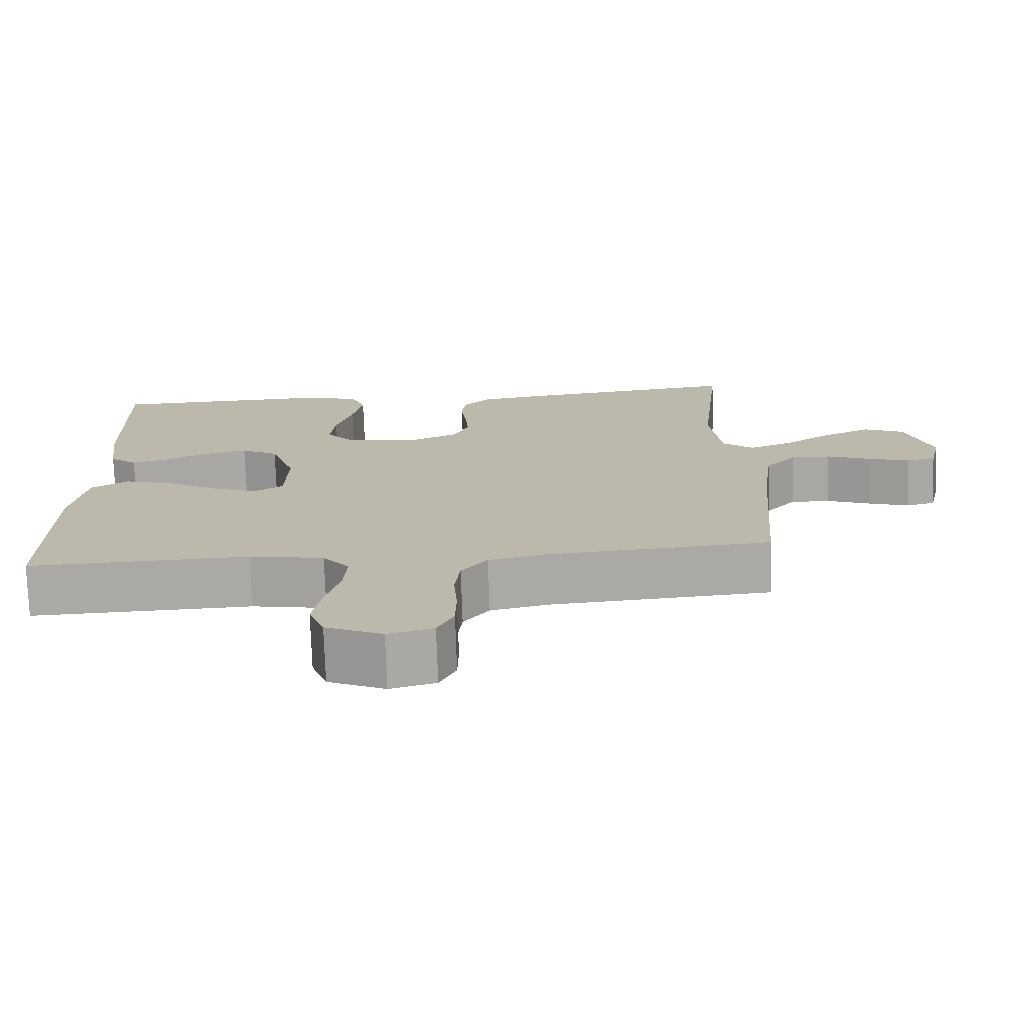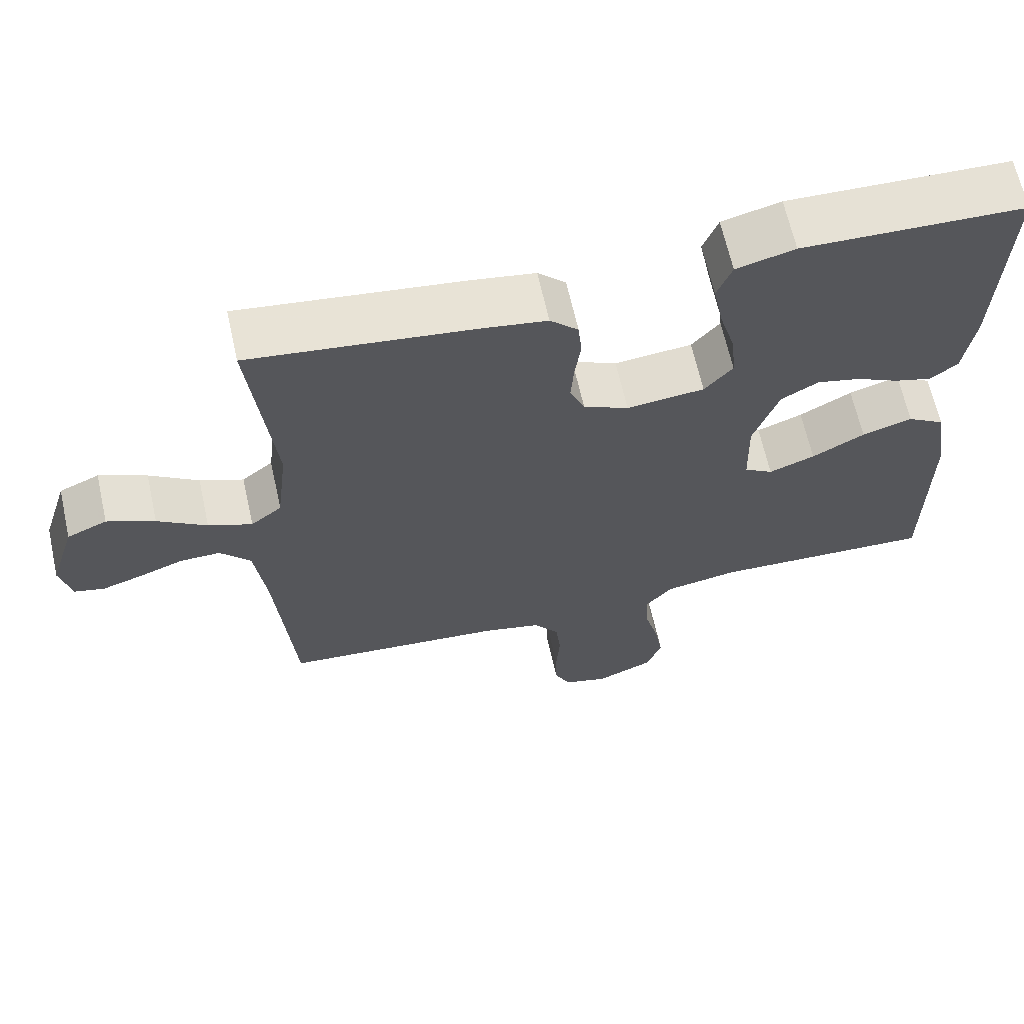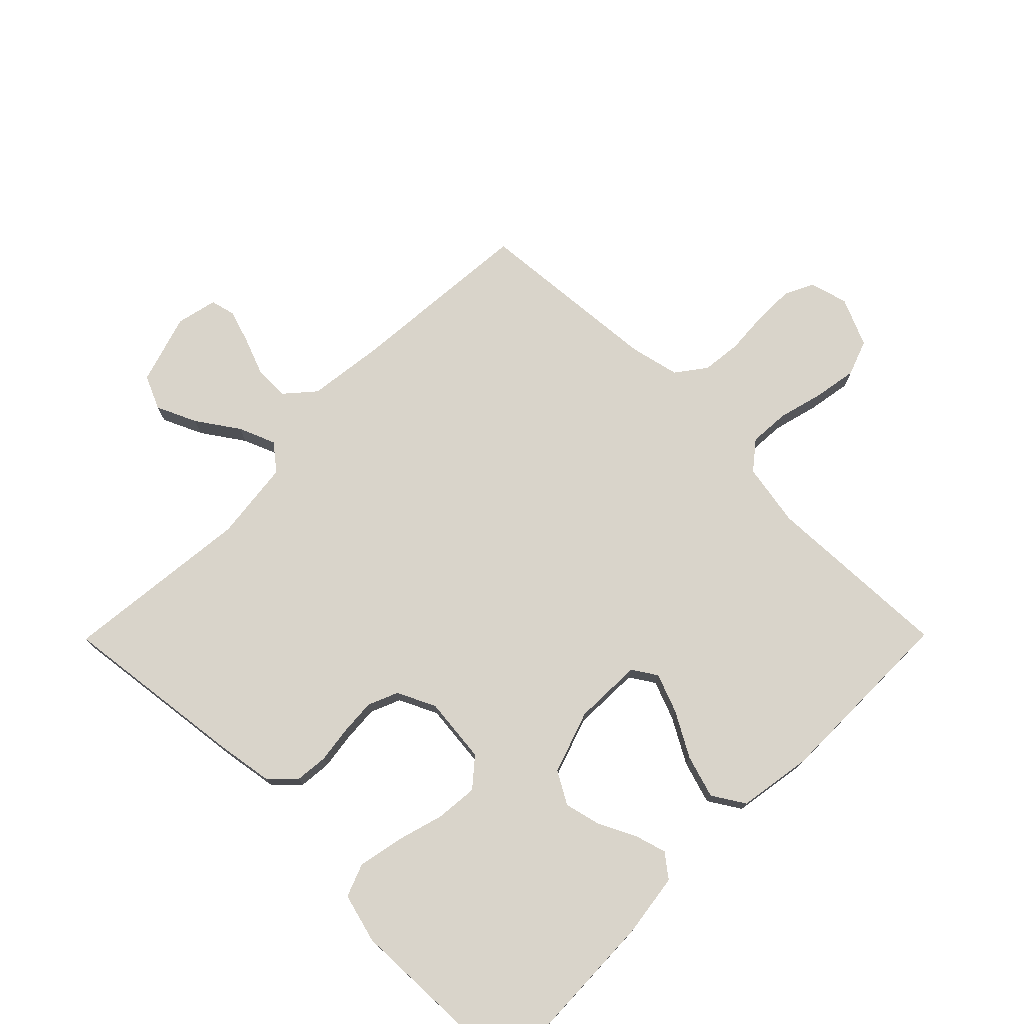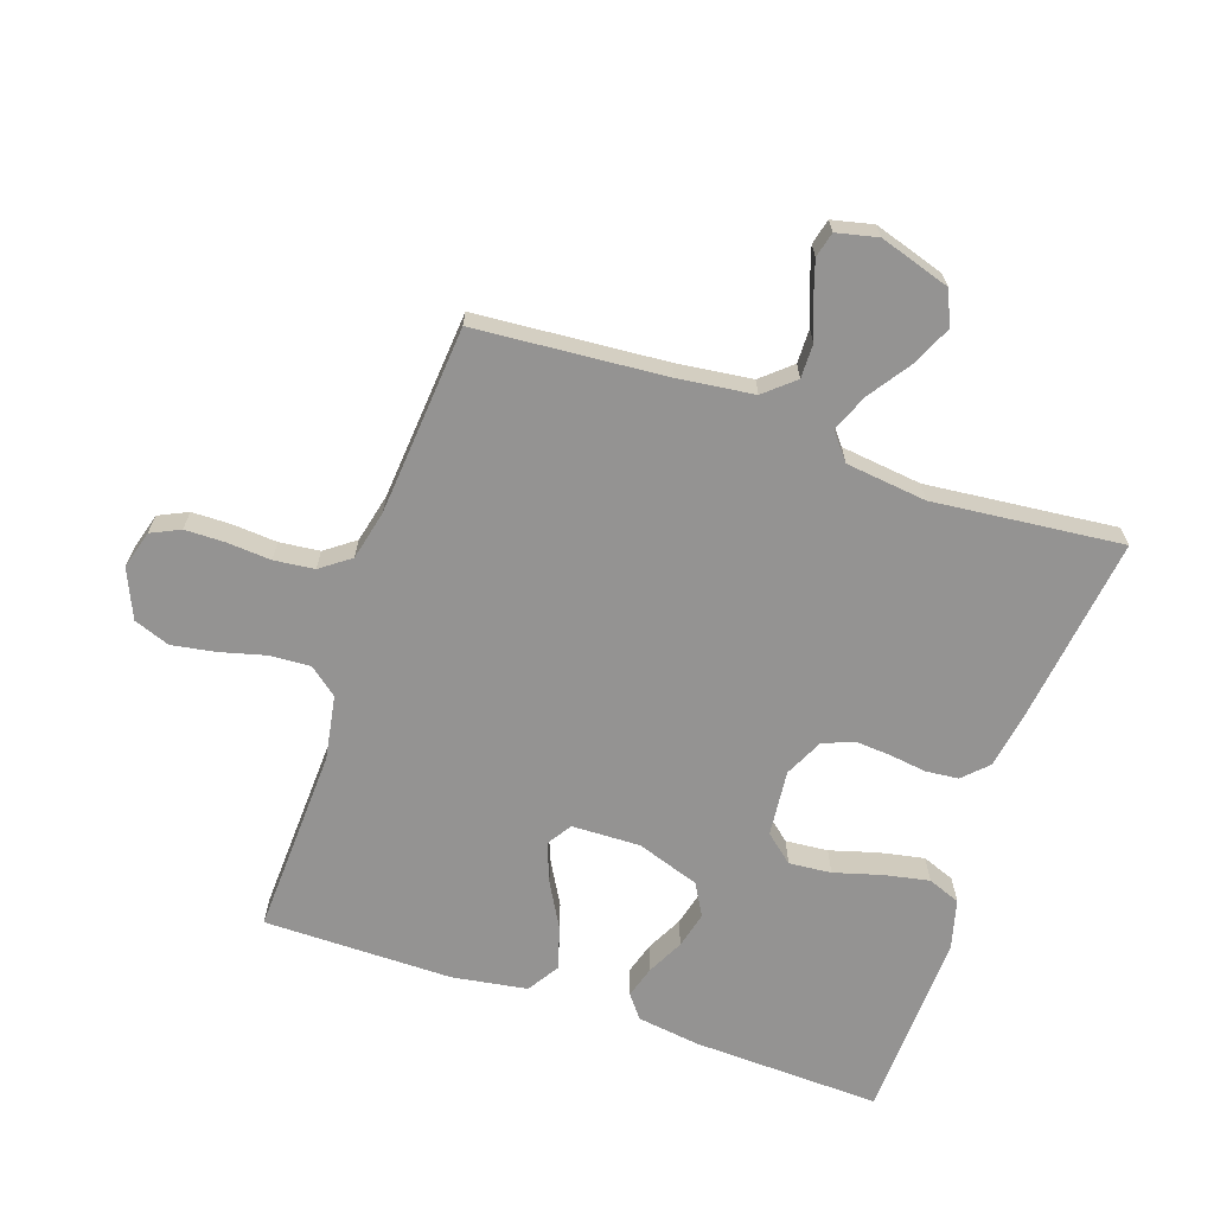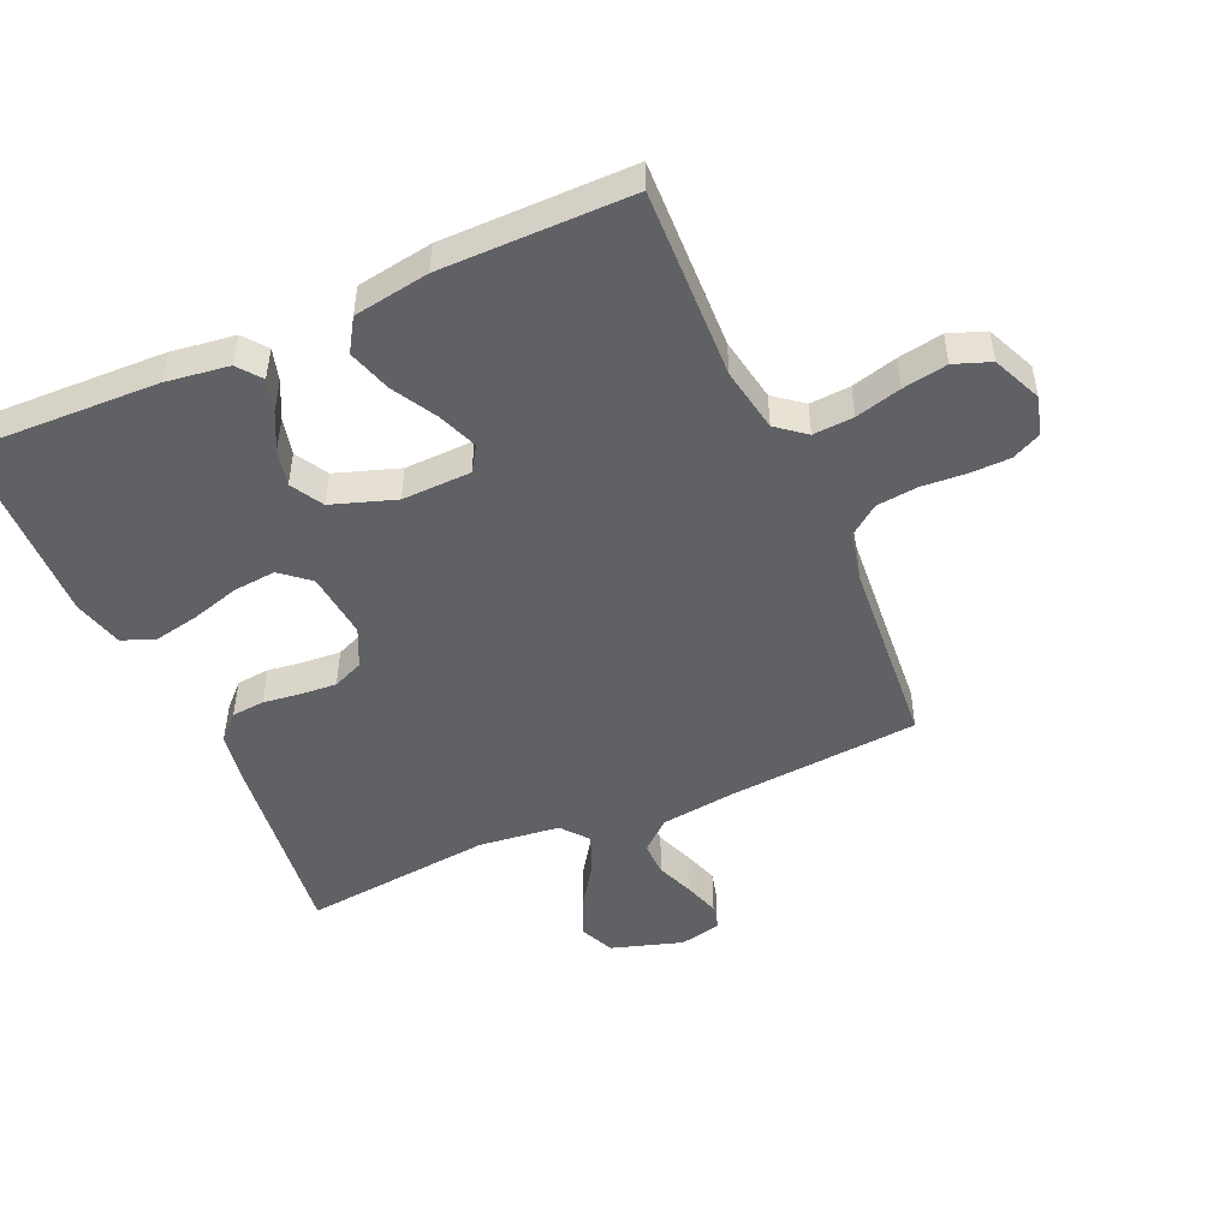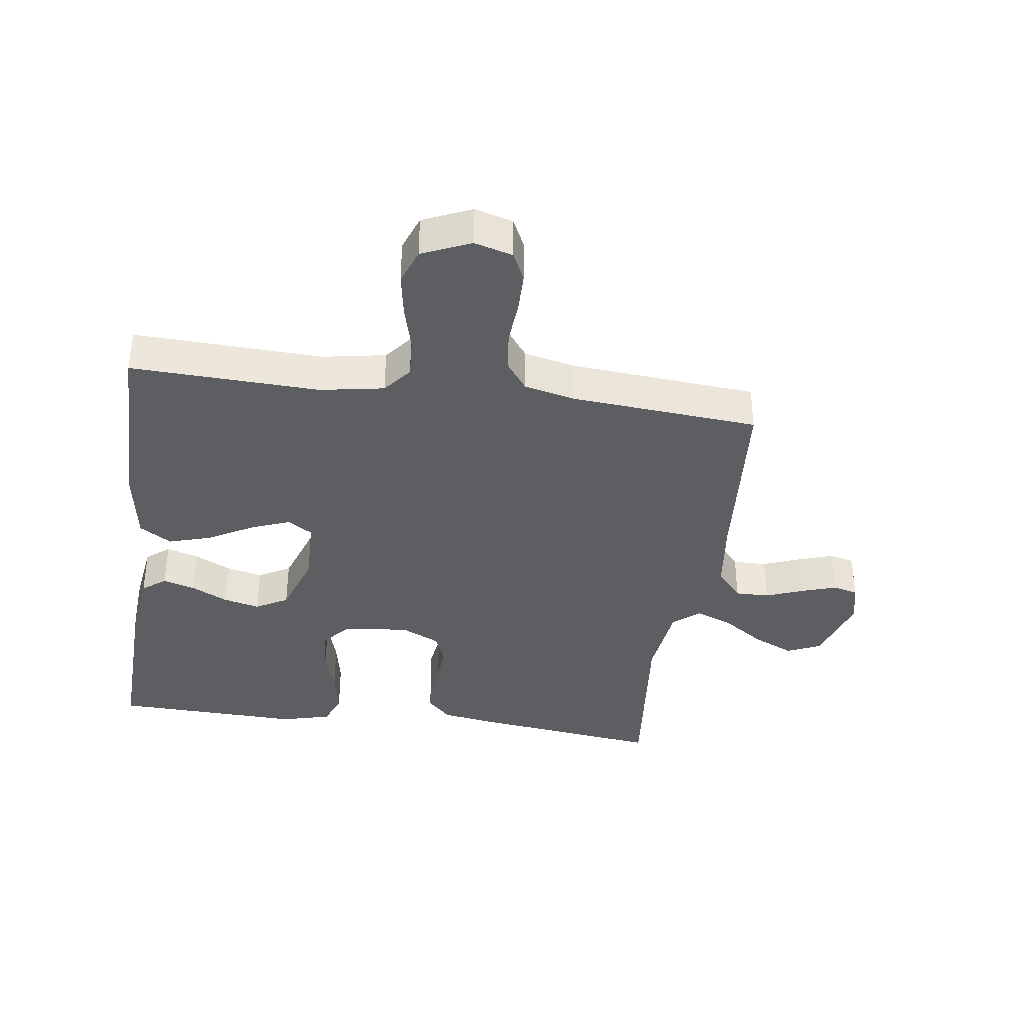
<metadata>
{"format":"obj","ext":"obj","renderer":"f3d","projection":"perspective","resolution":1024,"background":"white","views":[{"elev":-75.0,"azim":-178.1,"up":"+Z"},{"elev":65.1,"azim":-12.5,"up":"+Z"},{"elev":74.8,"azim":44.7,"up":"+Y"},{"elev":-66.8,"azim":-109.0,"up":"+Y"},{"elev":-48.9,"azim":113.9,"up":"+Y"},{"elev":-37.3,"azim":172.0,"up":"+Y"}]}
</metadata>
<code>
v 0.5 0.07 0.5
v 0.49 0.07 0.2
v 0.476 0.07 0.1
v 0.439 0.07 0.071
v 0.388 0.07 0.086
v 0.33 0.07 0.115
v 0.272 0.07 0.129
v 0.221 0.07 0.1
v 0.187 0.07 0
v 0.19 0.07 -0.109
v 0.229 0.07 -0.134
v 0.291 0.07 -0.11
v 0.362 0.07 -0.07
v 0.43 0.07 -0.049
v 0.481 0.07 -0.081
v 0.5 0.07 -0.2
v 0.5 0.07 -0.5
v 0.2 0.07 -0.489
v 0.099 0.07 -0.507
v 0.063 0.07 -0.552
v 0.067 0.07 -0.616
v 0.086 0.07 -0.688
v 0.098 0.07 -0.758
v 0.077 0.07 -0.815
v 0 0.07 -0.849
v -0.061 0.07 -0.832
v -0.083 0.07 -0.786
v -0.084 0.07 -0.723
v -0.079 0.07 -0.653
v -0.086 0.07 -0.589
v -0.121 0.07 -0.542
v -0.2 0.07 -0.524
v -0.5 0.07 -0.5
v -0.524 0.07 -0.2
v -0.539 0.07 -0.08
v -0.58 0.07 -0.033
v -0.634 0.07 -0.034
v -0.694 0.07 -0.057
v -0.749 0.07 -0.075
v -0.789 0.07 -0.065
v -0.804 0.07 0
v -0.769 0.07 0.112
v -0.715 0.07 0.136
v -0.651 0.07 0.107
v -0.585 0.07 0.062
v -0.526 0.07 0.038
v -0.484 0.07 0.072
v -0.469 0.07 0.2
v -0.5 0.07 0.5
v -0.2 0.07 0.463
v -0.112 0.07 0.449
v -0.074 0.07 0.411
v -0.069 0.07 0.359
v -0.077 0.07 0.3
v -0.081 0.07 0.243
v -0.061 0.07 0.195
v 0 0.07 0.166
v 0.105 0.07 0.177
v 0.143 0.07 0.222
v 0.137 0.07 0.289
v 0.115 0.07 0.365
v 0.101 0.07 0.436
v 0.121 0.07 0.488
v 0.2 0.07 0.509
v 0.5 0 0.5
v 0.49 0 0.2
v 0.476 0 0.1
v 0.439 0 0.071
v 0.388 0 0.086
v 0.33 0 0.115
v 0.272 0 0.129
v 0.221 0 0.1
v 0.187 0 0
v 0.19 0 -0.109
v 0.229 0 -0.134
v 0.291 0 -0.11
v 0.362 0 -0.07
v 0.43 0 -0.049
v 0.481 0 -0.081
v 0.5 0 -0.2
v 0.5 0 -0.5
v 0.2 0 -0.489
v 0.099 0 -0.507
v 0.063 0 -0.552
v 0.067 0 -0.616
v 0.086 0 -0.688
v 0.098 0 -0.758
v 0.077 0 -0.815
v 0 0 -0.849
v -0.061 0 -0.832
v -0.083 0 -0.786
v -0.084 0 -0.723
v -0.079 0 -0.653
v -0.086 0 -0.589
v -0.121 0 -0.542
v -0.2 0 -0.524
v -0.5 0 -0.5
v -0.524 0 -0.2
v -0.539 0 -0.08
v -0.58 0 -0.033
v -0.634 0 -0.034
v -0.694 0 -0.057
v -0.749 0 -0.075
v -0.789 0 -0.065
v -0.804 0 0
v -0.769 0 0.112
v -0.715 0 0.136
v -0.651 0 0.107
v -0.585 0 0.062
v -0.526 0 0.038
v -0.484 0 0.072
v -0.469 0 0.2
v -0.5 0 0.5
v -0.2 0 0.463
v -0.112 0 0.449
v -0.074 0 0.411
v -0.069 0 0.359
v -0.077 0 0.3
v -0.081 0 0.243
v -0.061 0 0.195
v 0 0 0.166
v 0.105 0 0.177
v 0.143 0 0.222
v 0.137 0 0.289
v 0.115 0 0.365
v 0.101 0 0.436
v 0.121 0 0.488
v 0.2 0 0.509
f 4 5 6
f 3 4 6
f 2 3 6
f 1 2 6
f 64 1 6
f 63 64 6
f 62 63 6
f 61 62 6
f 60 61 6
f 59 60 6 7
f 58 59 7 8
f 57 58 8 9
f 56 57 9 10
f 52 53 54
f 51 52 54
f 50 51 54
f 49 50 54
f 48 49 54
f 47 48 54 55
f 46 47 55 56
f 43 44 45
f 42 43 45
f 41 42 45
f 40 41 45
f 39 40 45
f 38 39 45
f 37 38 45
f 36 37 45 46
f 46 56 10
f 36 46 10
f 35 36 10
f 32 33 34
f 35 10 11
f 34 35 11
f 32 34 11
f 31 32 11
f 27 28 29
f 26 27 29
f 25 26 29
f 24 25 29
f 23 24 29
f 22 23 29
f 21 22 29
f 20 21 29 30
f 31 11 12
f 30 31 12
f 20 30 12
f 19 20 12
f 16 17 18
f 16 18 19
f 15 16 19
f 14 15 19
f 13 14 19
f 12 13 19
f 70 69 68
f 70 68 67
f 70 67 66
f 70 66 65
f 70 65 128
f 70 128 127
f 70 127 126
f 70 126 125
f 70 125 124
f 71 70 124 123
f 72 71 123 122
f 73 72 122 121
f 74 73 121 120
f 118 117 116
f 118 116 115
f 118 115 114
f 118 114 113
f 118 113 112
f 119 118 112 111
f 120 119 111 110
f 109 108 107
f 109 107 106
f 109 106 105
f 109 105 104
f 109 104 103
f 109 103 102
f 109 102 101
f 110 109 101 100
f 74 120 110
f 74 110 100
f 74 100 99
f 98 97 96
f 75 74 99
f 75 99 98
f 75 98 96
f 75 96 95
f 93 92 91
f 93 91 90
f 93 90 89
f 93 89 88
f 93 88 87
f 93 87 86
f 93 86 85
f 94 93 85 84
f 76 75 95
f 76 95 94
f 76 94 84
f 76 84 83
f 82 81 80
f 83 82 80
f 83 80 79
f 83 79 78
f 83 78 77
f 83 77 76
f 1 65 66 2
f 2 66 67 3
f 3 67 68 4
f 4 68 69 5
f 5 69 70 6
f 6 70 71 7
f 7 71 72 8
f 8 72 73 9
f 9 73 74 10
f 10 74 75 11
f 11 75 76 12
f 12 76 77 13
f 13 77 78 14
f 14 78 79 15
f 15 79 80 16
f 16 80 81 17
f 17 81 82 18
f 18 82 83 19
f 19 83 84 20
f 20 84 85 21
f 21 85 86 22
f 22 86 87 23
f 23 87 88 24
f 24 88 89 25
f 25 89 90 26
f 26 90 91 27
f 27 91 92 28
f 28 92 93 29
f 29 93 94 30
f 30 94 95 31
f 31 95 96 32
f 32 96 97 33
f 33 97 98 34
f 34 98 99 35
f 35 99 100 36
f 36 100 101 37
f 37 101 102 38
f 38 102 103 39
f 39 103 104 40
f 40 104 105 41
f 41 105 106 42
f 42 106 107 43
f 43 107 108 44
f 44 108 109 45
f 45 109 110 46
f 46 110 111 47
f 47 111 112 48
f 48 112 113 49
f 49 113 114 50
f 50 114 115 51
f 51 115 116 52
f 52 116 117 53
f 53 117 118 54
f 54 118 119 55
f 55 119 120 56
f 56 120 121 57
f 57 121 122 58
f 58 122 123 59
f 59 123 124 60
f 60 124 125 61
f 61 125 126 62
f 62 126 127 63
f 63 127 128 64
f 64 128 65 1

</code>
